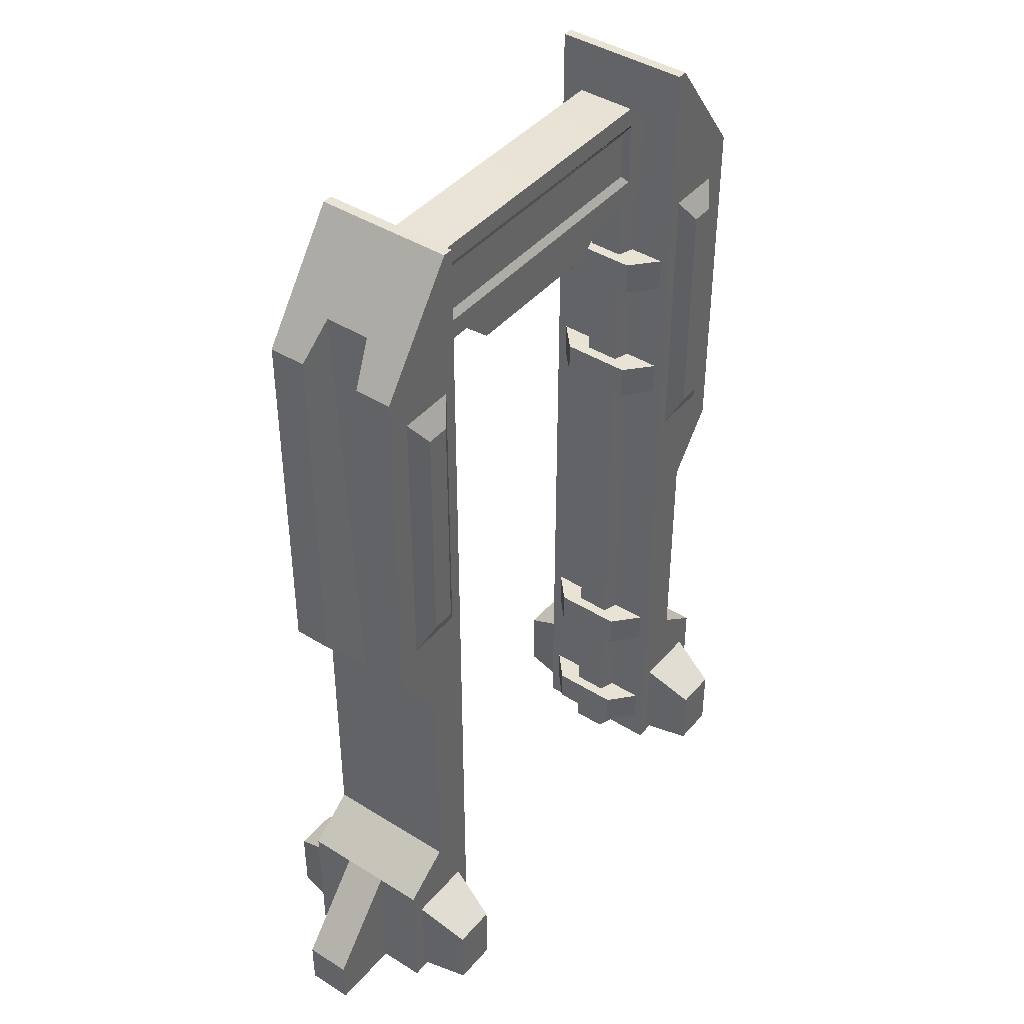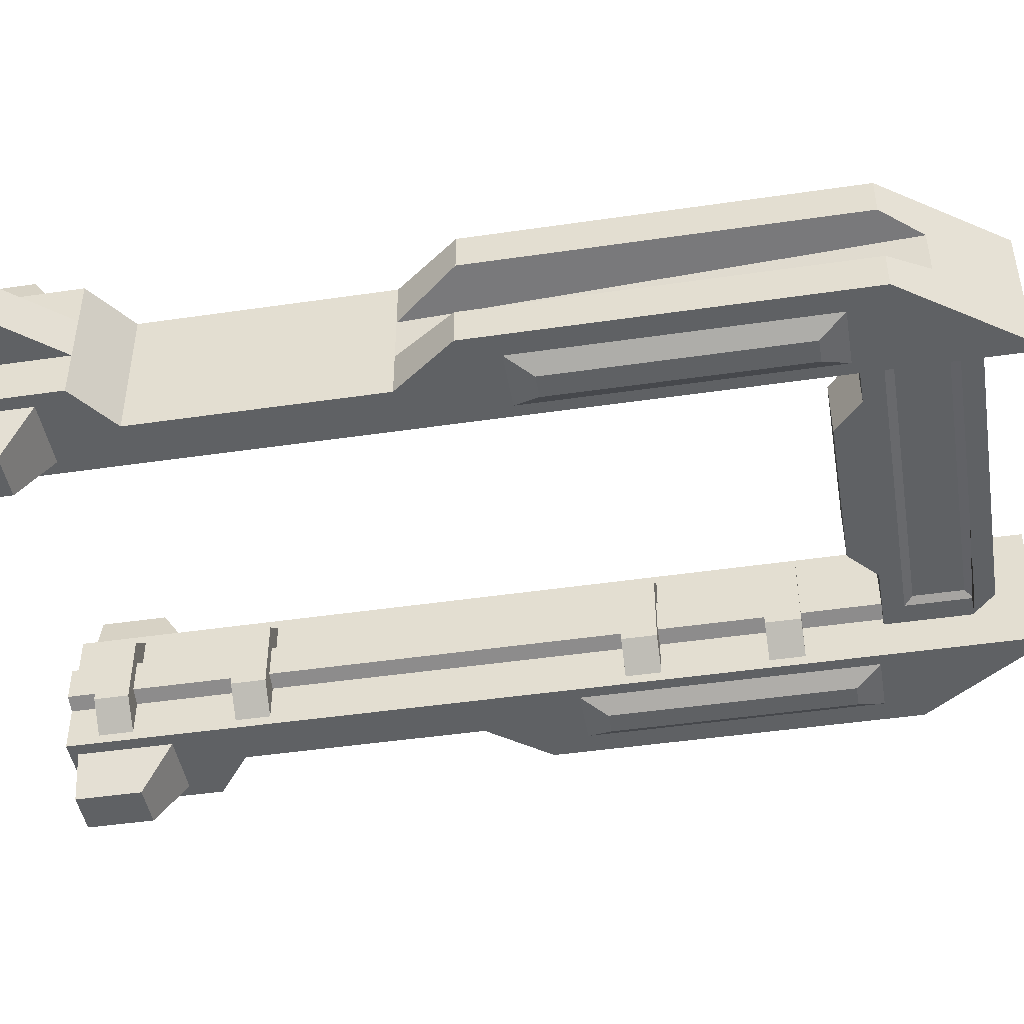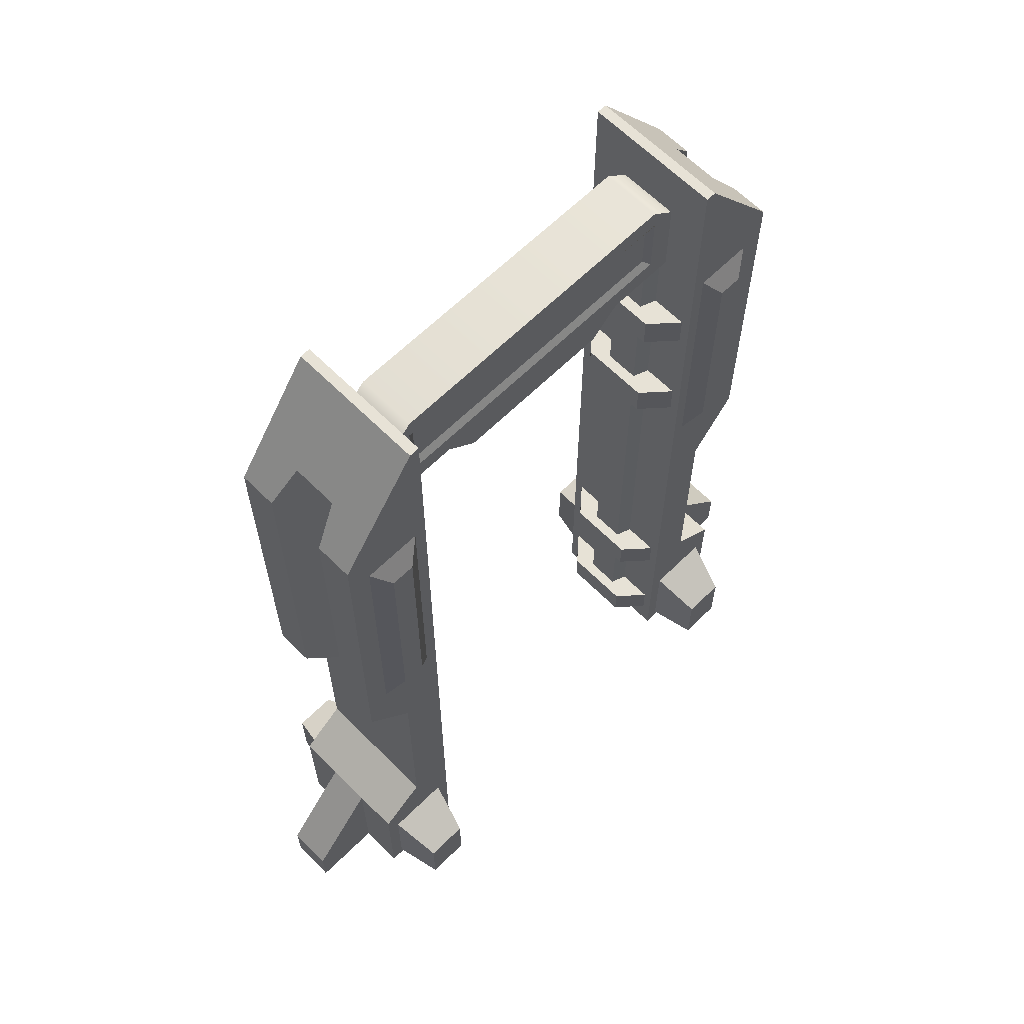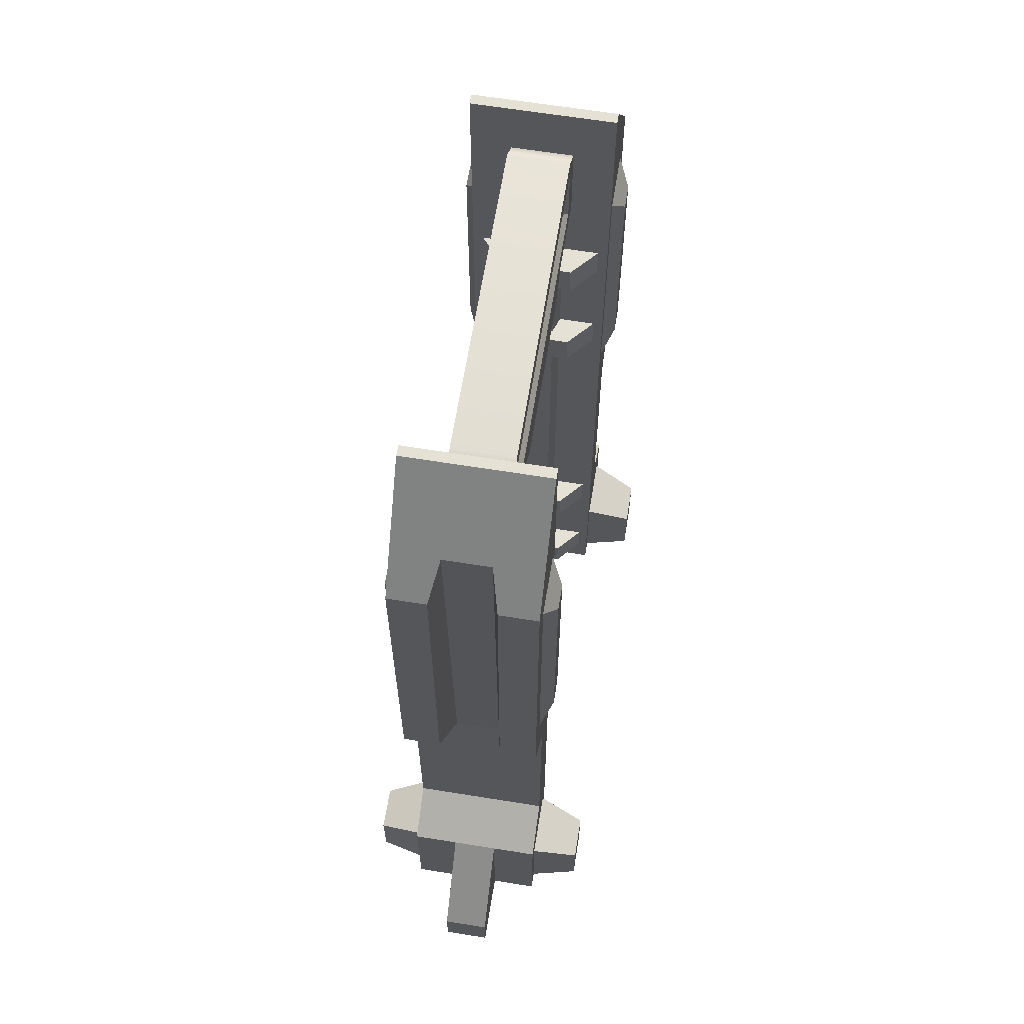
<metadata>
{"format":"obj","ext":"obj","renderer":"f3d","projection":"perspective","resolution":1024,"background":"white","views":[{"elev":42.3,"azim":126.8,"up":"+Y"},{"elev":-45.6,"azim":99.6,"up":"+Z"},{"elev":63.7,"azim":135.2,"up":"+Y"},{"elev":64.3,"azim":99.2,"up":"+Y"}]}
</metadata>
<code>
v -52.11 161.6 17.12
v -44.26 161.6 10.12
v -52.11 171.7 17.12
v -44.26 171.7 10.12
v -52.11 171.7 -17.12
v -44.26 171.7 -10.12
v -52.11 161.6 -17.12
v -44.26 161.6 -10.12
v 79.25 0 -19.92
v 52.11 0 -19.92
v 55.05 276.4 -19.92
v 52.11 276.4 -19.92
v 55.05 276.4 19.92
v 52.11 276.4 19.92
v 79.25 0 19.92
v 52.11 0 19.92
v 65.28 119.3 -19.92
v 65.28 119.3 19.92
v 52.11 119.3 19.92
v 52.11 119.3 -19.92
v 79.1 243 -19.92
v 79.1 243 19.92
v 52.11 243 19.92
v 52.11 243 -19.92
v 79.1 137.2 -19.92
v 79.1 137.2 19.92
v 52.11 137.2 19.92
v 52.11 137.2 -19.92
v 65.28 49.55 -19.92
v 65.28 49.55 19.92
v 52.11 49.55 19.92
v 52.11 49.55 -19.92
v 79.25 39.28 -19.92
v 79.25 39.28 19.92
v 52.11 39.28 19.92
v 52.11 39.28 -19.92
v 72.38 232.1 19.92
v 55.73 232.1 19.92
v 55.73 148 19.92
v 72.38 148 19.92
v 55.73 148 -19.92
v 72.38 148 -19.92
v 55.73 232.1 -19.92
v 72.38 232.1 -19.92
v 67.22 224.8 23.28
v 60.42 224.8 23.28
v 60.42 155.4 23.28
v 67.22 155.4 23.28
v 60.42 155.4 -23.27
v 67.22 155.4 -23.27
v 60.42 224.8 -23.27
v 67.22 224.8 -23.27
v 75.29 2.47 -19.92
v 56.07 2.47 -19.92
v 56.07 30.3 -19.92
v 75.29 30.3 -19.92
v 75.29 30.3 19.92
v 56.07 30.3 19.92
v 56.07 2.47 19.92
v 75.29 2.47 19.92
v 72.08 2.47 -33.91
v 59.28 2.47 -33.91
v 59.28 21.83 -33.91
v 72.08 21.83 -33.91
v 72.08 21.83 33.91
v 59.28 21.83 33.91
v 59.28 2.47 33.91
v 72.08 2.47 33.91
v 79.1 243 9.109
v 79.1 137.2 9.109
v 65.28 119.3 6.641
v 65.28 49.55 6.641
v 79.25 39.28 6.641
v 79.25 0 6.641
v 52.11 0 6.641
v 52.11 39.28 6.641
v 52.11 49.55 6.641
v 52.11 119.3 6.641
v 52.11 137.2 6.641
v 52.11 243 6.641
v 52.11 276.4 6.641
v 55.05 276.4 6.641
v 79.1 243 -9.109
v 79.1 137.2 -9.109
v 65.28 119.3 -6.64
v 65.28 49.55 -6.64
v 79.25 39.28 -6.64
v 79.25 0 -6.64
v 52.11 0 -6.64
v 52.11 39.28 -6.64
v 52.11 49.55 -6.64
v 52.11 119.3 -6.64
v 52.11 137.2 -6.64
v 52.11 243 -6.64
v 52.11 276.4 -6.64
v 55.05 276.4 -6.64
v 63.06 265.3 -19.92
v 63.06 265.3 -6.64
v 63.06 265.3 6.641
v 63.06 265.3 19.92
v 52.11 265.3 19.92
v 52.11 265.3 6.641
v 52.11 265.3 -6.64
v 52.11 265.3 -19.92
v 71.08 254.1 -19.92
v 71.08 254.1 -6.64
v 71.08 254.1 6.641
v 71.08 254.1 19.92
v 52.11 254.1 19.92
v 52.11 254.1 6.641
v 52.11 254.1 -6.64
v 52.11 254.1 -19.92
v 100.1 0 6.641
v 100.1 0 -6.64
v 100.1 14.05 -6.64
v 100.1 14.05 6.641
v 47.51 0 -5.022
v 47.51 39.28 -5.022
v 47.51 0 5.023
v 47.51 39.28 5.023
v 47.51 49.55 -5.022
v 47.51 49.55 5.023
v 47.51 119.3 -5.022
v 47.51 119.3 5.023
v 47.51 137.2 -5.022
v 47.51 137.2 5.023
v 47.51 243 -5.022
v 47.51 243 5.023
v -52.11 234.3 8.62
v 52.11 234.3 8.62
v -52.11 259 8.62
v 52.11 259 8.62
v -52.11 259 -8.619
v 52.11 259 -8.619
v -52.11 234.3 -8.619
v 52.11 234.3 -8.619
v 45.05 265.3 8.62
v 45.05 265.3 -8.619
v 32.2 234.3 -8.619
v 32.2 234.3 8.62
v -45.05 265.3 8.62
v -45.05 265.3 -8.619
v -32.2 234.3 -8.619
v -32.2 234.3 8.62
v -23.22 226.2 -8.619
v -23.22 226.2 8.62
v 23.22 226.2 -8.619
v 23.22 226.2 8.62
v -45.52 240.5 8.62
v -32.87 240.5 8.62
v -15.17 259.6 8.62
v -45.52 259.6 8.62
v 32.87 240.5 8.62
v 15.17 259.6 8.62
v 45.52 240.5 8.62
v 45.52 259.6 8.62
v -45.52 259.6 -8.619
v -15.17 259.6 -8.619
v -32.87 240.5 -8.619
v -45.52 240.5 -8.619
v 15.17 259.6 -8.619
v 32.87 240.5 -8.619
v 45.52 259.6 -8.619
v 45.52 240.5 -8.619
v -43.26 243 7.359
v -31.24 243 7.359
v -14.42 257.1 7.359
v -43.26 257.1 7.359
v 31.24 243 7.359
v 14.42 257.1 7.359
v 43.26 243 7.359
v 43.26 257.1 7.359
v -43.26 257.1 -7.359
v -14.42 257.1 -7.359
v -31.24 243 -7.359
v -43.26 243 -7.359
v 14.42 257.1 -7.359
v 31.24 243 -7.359
v 43.26 257.1 -7.359
v 43.26 243 -7.359
v -79.25 0 19.92
v -52.11 0 19.92
v -55.05 276.4 19.92
v -52.11 276.4 19.92
v -55.05 276.4 -19.92
v -52.11 276.4 -19.92
v -79.25 0 -19.92
v -52.11 0 -19.92
v -65.28 119.3 19.92
v -65.28 119.3 -19.92
v -52.11 119.3 -19.92
v -52.11 119.3 19.92
v -79.1 243 19.92
v -79.1 243 -19.92
v -52.11 243 -19.92
v -52.11 243 19.92
v -79.1 137.2 19.92
v -79.1 137.2 -19.92
v -52.11 137.2 -19.92
v -52.11 137.2 19.92
v -65.28 49.55 19.92
v -65.28 49.55 -19.92
v -52.11 49.55 -19.92
v -52.11 49.55 19.92
v -79.25 39.28 19.92
v -79.25 39.28 -19.92
v -52.11 39.28 -19.92
v -52.11 39.28 19.92
v -72.38 232.1 -19.92
v -55.73 232.1 -19.92
v -55.73 148 -19.92
v -72.38 148 -19.92
v -55.73 148 19.92
v -72.38 148 19.92
v -55.73 232.1 19.92
v -72.38 232.1 19.92
v -67.65 224.8 -23.28
v -60.85 224.8 -23.28
v -60.85 155.4 -23.28
v -67.65 155.4 -23.28
v -60.85 155.4 23.27
v -67.65 155.4 23.27
v -60.85 224.8 23.27
v -67.65 224.8 23.27
v -75.29 2.47 19.92
v -56.07 2.47 19.92
v -56.07 30.3 19.92
v -75.29 30.3 19.92
v -75.29 30.3 -19.92
v -56.07 30.3 -19.92
v -56.07 2.47 -19.92
v -75.29 2.47 -19.92
v -72.12 2.47 33.91
v -59.24 2.47 33.91
v -59.24 21.83 33.91
v -72.12 21.83 33.91
v -72.12 21.83 -33.91
v -59.24 21.83 -33.91
v -59.24 2.47 -33.91
v -72.12 2.47 -33.91
v -79.1 243 -9.109
v -79.1 137.2 -9.109
v -65.28 119.3 -6.64
v -65.28 49.55 -6.64
v -79.25 39.28 -6.64
v -79.25 0 -6.64
v -52.11 0 -6.64
v -52.11 39.28 -6.64
v -52.11 49.55 -6.64
v -52.11 119.3 -6.64
v -52.11 137.2 -6.64
v -52.11 243 -6.64
v -52.11 276.4 -6.64
v -55.05 276.4 -6.64
v -79.1 243 9.109
v -79.1 137.2 9.109
v -65.28 119.3 6.64
v -65.28 49.55 6.64
v -79.25 39.28 6.64
v -79.25 0 6.64
v -52.11 0 6.64
v -52.11 39.28 6.64
v -52.11 49.55 6.64
v -52.11 119.3 6.64
v -52.11 137.2 6.64
v -52.11 243 6.64
v -52.11 276.4 6.64
v -55.05 276.4 6.64
v -63.06 265.3 19.92
v -63.06 265.3 6.64
v -63.06 265.3 -6.64
v -63.06 265.3 -19.92
v -52.11 265.3 -19.92
v -52.11 265.3 -6.64
v -52.11 265.3 6.64
v -52.11 265.3 19.92
v -71.08 254.1 19.92
v -71.08 254.1 6.64
v -71.08 254.1 -6.64
v -71.08 254.1 -19.92
v -52.11 254.1 -19.92
v -52.11 254.1 -6.64
v -52.11 254.1 6.64
v -52.11 254.1 19.92
v -100.1 0 -6.64
v -100.1 0 6.64
v -100.1 14.05 6.64
v -100.1 14.05 -6.64
v -47.51 0 5.023
v -47.51 39.28 5.023
v -47.51 0 -5.023
v -47.51 39.28 -5.023
v -47.51 49.55 5.023
v -47.51 49.55 -5.023
v -47.51 119.3 5.023
v -47.51 119.3 -5.023
v -47.51 137.2 5.023
v -47.51 137.2 -5.023
v -47.51 243 5.023
v -47.51 243 -5.023
v -52.11 49.66 17.12
v -44.26 49.66 10.12
v -52.11 59.73 17.12
v -44.26 59.73 10.12
v -52.11 59.73 -17.12
v -44.26 59.73 -10.12
v -52.11 49.66 -17.12
v -44.26 49.66 -10.12
v -52.11 201.8 17.12
v -44.26 201.8 10.12
v -52.11 211.9 17.12
v -44.26 211.9 10.12
v -52.11 211.9 -17.12
v -44.26 211.9 -10.12
v -52.11 201.8 -17.12
v -44.26 201.8 -10.12
v -52.11 9.436 17.12
v -44.26 9.436 10.12
v -52.11 19.51 17.12
v -44.26 19.51 10.12
v -52.11 19.51 -17.12
v -44.26 19.51 -10.12
v -52.11 9.436 -17.12
v -44.26 9.436 -10.12
v 52.11 161.6 -17.12
v 44.26 161.6 -10.12
v 52.11 171.7 -17.12
v 44.26 171.7 -10.12
v 52.11 171.7 17.12
v 44.26 171.7 10.12
v 52.11 161.6 17.12
v 44.26 161.6 10.12
v 52.11 49.66 -17.12
v 44.26 49.66 -10.12
v 52.11 59.73 -17.12
v 44.26 59.73 -10.12
v 52.11 59.73 17.12
v 44.26 59.73 10.12
v 52.11 49.66 17.12
v 44.26 49.66 10.12
v 52.11 9.436 -17.12
v 44.26 9.436 -10.12
v 52.11 19.51 -17.12
v 44.26 19.51 -10.12
v 52.11 19.51 17.12
v 44.26 19.51 10.12
v 52.11 9.436 17.12
v 44.26 9.436 10.12
v 52.11 201.8 -17.12
v 44.26 201.8 -10.12
v 52.11 211.9 -17.12
v 44.26 211.9 -10.12
v 52.11 211.9 17.12
v 44.26 211.9 10.12
v 52.11 201.8 17.12
v 44.26 201.8 10.12
f 1 2 4 3
f 3 4 6 5
f 5 6 8 7
f 7 8 2 1
f 2 8 6 4
f 61 62 63 64
f 11 12 95 96
f 65 66 67 68
f 88 89 10 9
f 10 89 90 36
f 88 9 33 87
f 85 17 25 84
f 26 27 19 18
f 20 92 93 28
f 17 20 28 25
f 106 83 21 105
f 108 109 23 22
f 24 94 111 112
f 21 24 112 105
f 84 25 21 83
f 45 46 47 48
f 28 93 94 24
f 50 49 51 52
f 86 29 17 85
f 18 19 31 30
f 32 91 92 20
f 29 32 20 17
f 87 33 29 86
f 30 31 35 34
f 36 90 91 32
f 33 36 32 29
f 22 23 38 37
f 23 27 39 38
f 27 26 40 39
f 26 22 37 40
f 25 28 41 42
f 28 24 43 41
f 24 21 44 43
f 21 25 42 44
f 37 38 46 45
f 38 39 47 46
f 39 40 48 47
f 40 37 45 48
f 42 41 49 50
f 41 43 51 49
f 43 44 52 51
f 44 42 50 52
f 9 10 54 53
f 10 36 55 54
f 36 33 56 55
f 33 9 53 56
f 34 35 58 57
f 35 16 59 58
f 16 15 60 59
f 15 34 57 60
f 53 54 62 61
f 54 55 63 62
f 55 56 64 63
f 56 53 61 64
f 57 58 66 65
f 58 59 67 66
f 59 60 68 67
f 60 57 65 68
f 26 70 69 22
f 18 71 70 26
f 30 72 71 18
f 34 73 72 30
f 15 74 73 34
f 15 16 75 74
f 76 75 16 35
f 77 76 35 31
f 78 77 31 19
f 79 78 19 27
f 80 79 27 23
f 110 80 23 109
f 82 81 14 13
f 22 69 107 108
f 71 85 106 107
f 72 86 85 71
f 73 87 86 72
f 113 114 115 116
f 74 75 89 88
f 118 117 119 120
f 121 118 120 122
f 123 121 122 124
f 125 123 124 126
f 127 125 126 128
f 111 94 80 110
f 96 95 81 82
f 96 98 97 11
f 82 99 98 96
f 100 99 82 13
f 13 14 101 100
f 81 102 101 14
f 95 103 102 81
f 104 103 95 12
f 97 104 12 11
f 98 106 105 97
f 99 107 106 98
f 108 107 99 100
f 100 101 109 108
f 102 110 109 101
f 103 111 110 102
f 112 111 103 104
f 105 112 104 97
f 84 83 106 85
f 69 70 71 107
f 74 88 114 113
f 88 87 115 114
f 87 73 116 115
f 73 74 113 116
f 90 89 117 118
f 89 75 119 117
f 75 76 120 119
f 91 90 118 121
f 76 77 122 120
f 92 91 121 123
f 77 78 124 122
f 93 92 123 125
f 78 79 126 124
f 94 93 125 127
f 79 80 128 126
f 80 94 127 128
f 165 166 167 168
f 131 141 142 133
f 173 174 175 176
f 135 143 144 129
f 130 136 134 132
f 135 129 131 133
f 137 132 134 138
f 178 177 179 180
f 140 139 136 130
f 170 169 171 172
f 141 137 138 142
f 175 174 177 178
f 146 145 147 148
f 167 166 169 170
f 144 143 145 146
f 143 139 147 145
f 139 140 148 147
f 140 144 146 148
f 129 144 150 149
f 141 131 152 151
f 131 129 149 152
f 140 130 155 153
f 130 132 156 155
f 132 137 154 156
f 144 140 153 150
f 137 141 151 154
f 133 142 158 157
f 143 135 160 159
f 135 133 157 160
f 138 134 163 161
f 134 136 164 163
f 136 139 162 164
f 142 138 161 158
f 139 143 159 162
f 149 150 166 165
f 151 152 168 167
f 152 149 165 168
f 153 155 171 169
f 155 156 172 171
f 156 154 170 172
f 150 153 169 166
f 154 151 167 170
f 157 158 174 173
f 159 160 176 175
f 160 157 173 176
f 161 163 179 177
f 163 164 180 179
f 164 162 178 180
f 158 161 177 174
f 162 159 175 178
f 233 234 235 236
f 183 184 267 268
f 237 238 239 240
f 260 261 182 181
f 182 261 262 208
f 260 181 205 259
f 257 189 197 256
f 198 199 191 190
f 192 264 265 200
f 189 192 200 197
f 278 255 193 277
f 280 281 195 194
f 196 266 283 284
f 193 196 284 277
f 256 197 193 255
f 217 218 219 220
f 200 265 266 196
f 222 221 223 224
f 258 201 189 257
f 190 191 203 202
f 204 263 264 192
f 201 204 192 189
f 259 205 201 258
f 202 203 207 206
f 208 262 263 204
f 205 208 204 201
f 194 195 210 209
f 195 199 211 210
f 199 198 212 211
f 198 194 209 212
f 197 200 213 214
f 200 196 215 213
f 196 193 216 215
f 193 197 214 216
f 209 210 218 217
f 210 211 219 218
f 211 212 220 219
f 212 209 217 220
f 214 213 221 222
f 213 215 223 221
f 215 216 224 223
f 216 214 222 224
f 181 182 226 225
f 182 208 227 226
f 208 205 228 227
f 205 181 225 228
f 206 207 230 229
f 207 188 231 230
f 188 187 232 231
f 187 206 229 232
f 225 226 234 233
f 226 227 235 234
f 227 228 236 235
f 228 225 233 236
f 229 230 238 237
f 230 231 239 238
f 231 232 240 239
f 232 229 237 240
f 198 242 241 194
f 190 243 242 198
f 202 244 243 190
f 206 245 244 202
f 187 246 245 206
f 187 188 247 246
f 248 247 188 207
f 249 248 207 203
f 250 249 203 191
f 251 250 191 199
f 252 251 199 195
f 282 252 195 281
f 254 253 186 185
f 194 241 279 280
f 243 257 278 279
f 244 258 257 243
f 245 259 258 244
f 285 286 287 288
f 246 247 261 260
f 290 289 291 292
f 293 290 292 294
f 295 293 294 296
f 297 295 296 298
f 299 297 298 300
f 283 266 252 282
f 268 267 253 254
f 268 270 269 183
f 254 271 270 268
f 272 271 254 185
f 185 186 273 272
f 253 274 273 186
f 267 275 274 253
f 276 275 267 184
f 269 276 184 183
f 270 278 277 269
f 271 279 278 270
f 280 279 271 272
f 272 273 281 280
f 274 282 281 273
f 275 283 282 274
f 284 283 275 276
f 277 284 276 269
f 256 255 278 257
f 241 242 243 279
f 246 260 286 285
f 260 259 287 286
f 259 245 288 287
f 245 246 285 288
f 262 261 289 290
f 261 247 291 289
f 247 248 292 291
f 263 262 290 293
f 248 249 294 292
f 264 263 293 295
f 249 250 296 294
f 265 264 295 297
f 250 251 298 296
f 266 265 297 299
f 251 252 300 298
f 252 266 299 300
f 301 302 304 303
f 303 304 306 305
f 305 306 308 307
f 307 308 302 301
f 302 308 306 304
f 309 310 312 311
f 311 312 314 313
f 313 314 316 315
f 315 316 310 309
f 310 316 314 312
f 317 318 320 319
f 319 320 322 321
f 321 322 324 323
f 323 324 318 317
f 318 324 322 320
f 325 326 328 327
f 327 328 330 329
f 329 330 332 331
f 331 332 326 325
f 326 332 330 328
f 333 334 336 335
f 335 336 338 337
f 337 338 340 339
f 339 340 334 333
f 334 340 338 336
f 341 342 344 343
f 343 344 346 345
f 345 346 348 347
f 347 348 342 341
f 342 348 346 344
f 349 350 352 351
f 351 352 354 353
f 353 354 356 355
f 355 356 350 349
f 350 356 354 352

</code>
